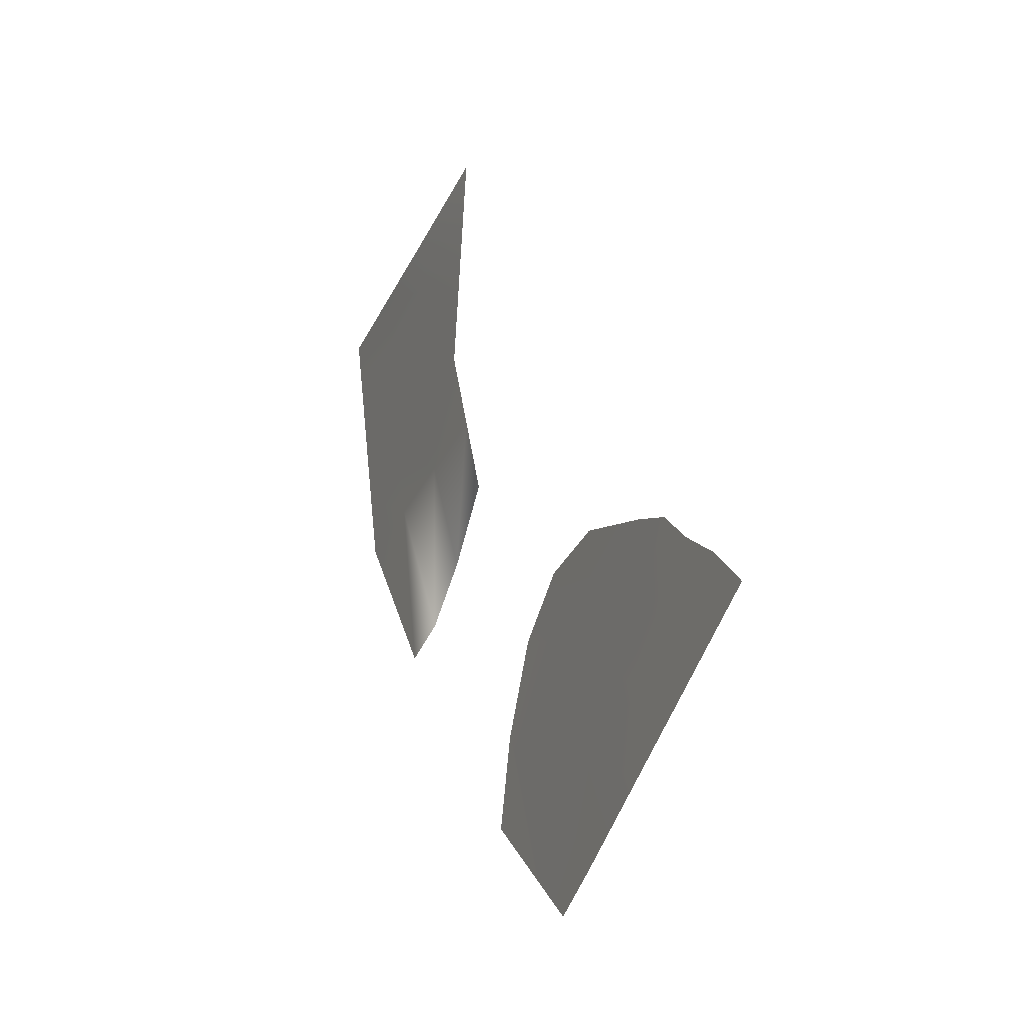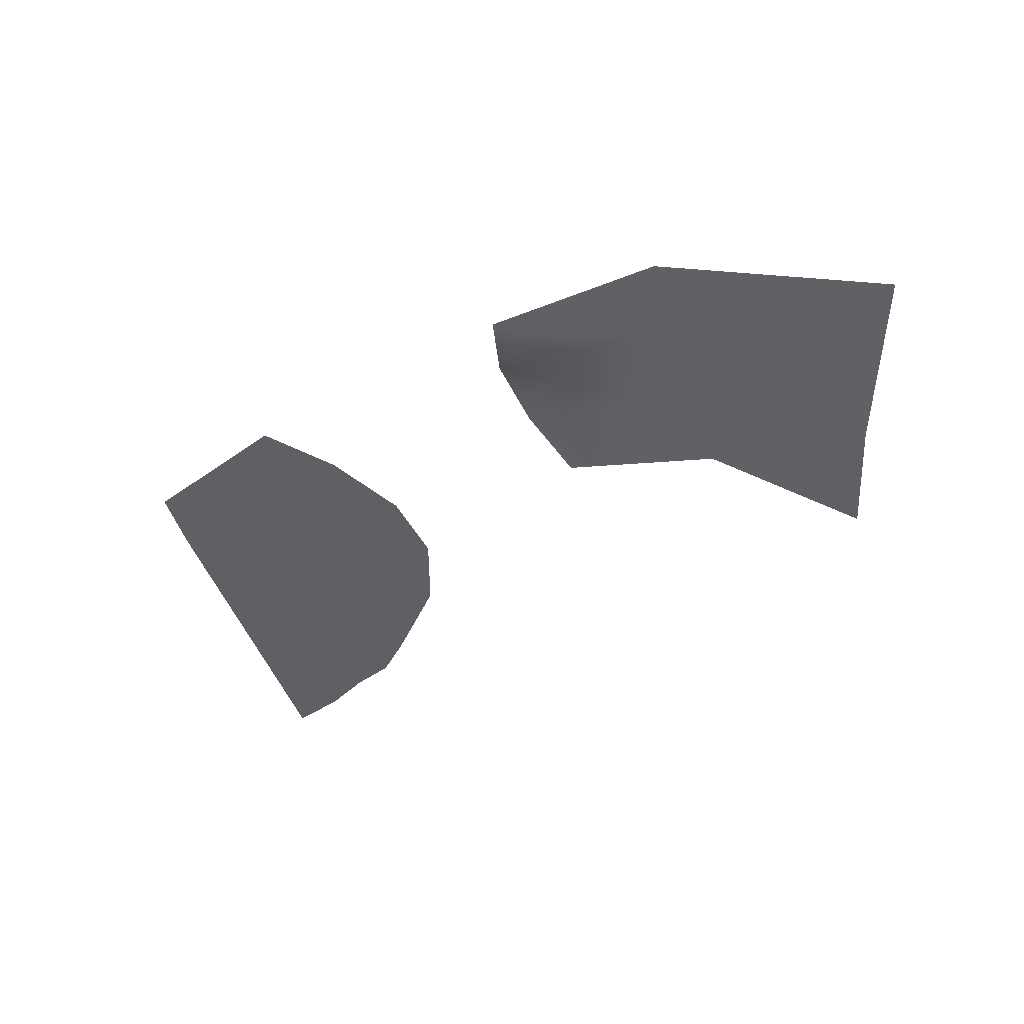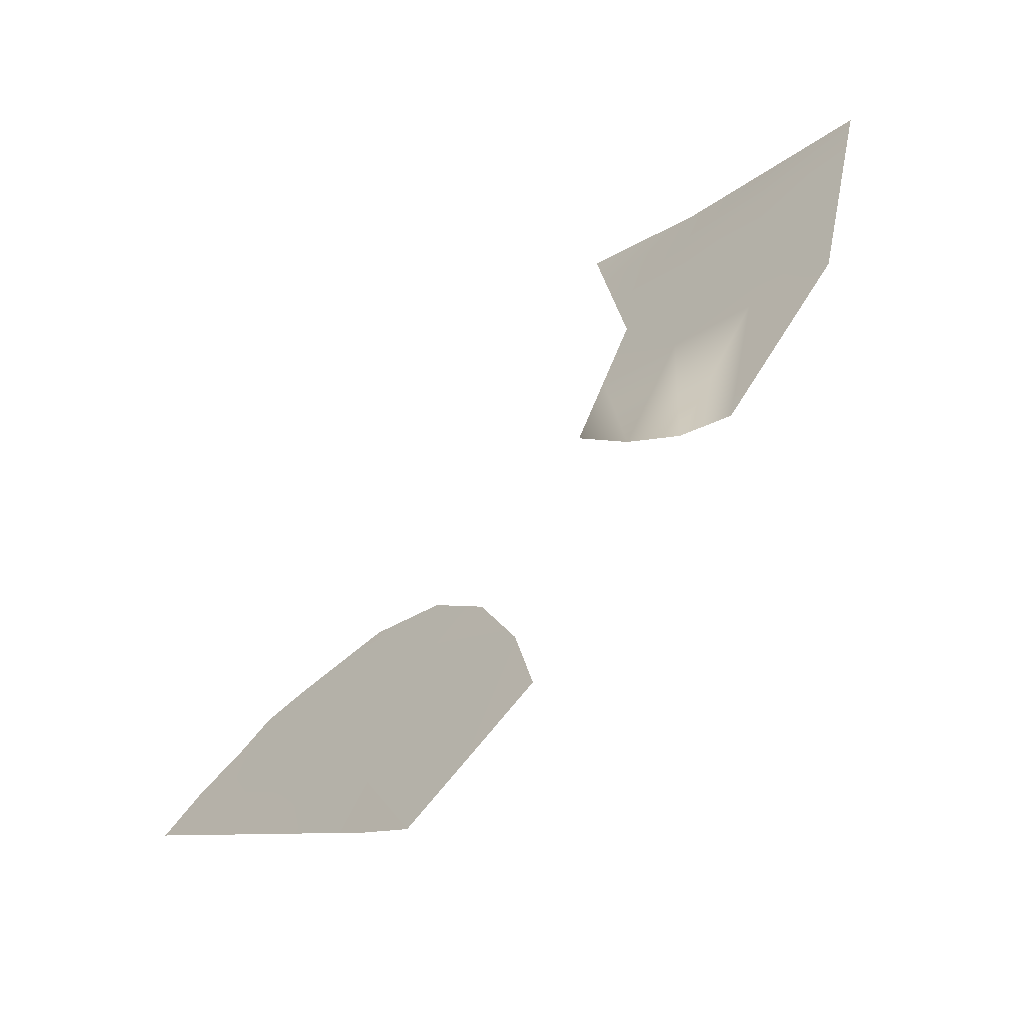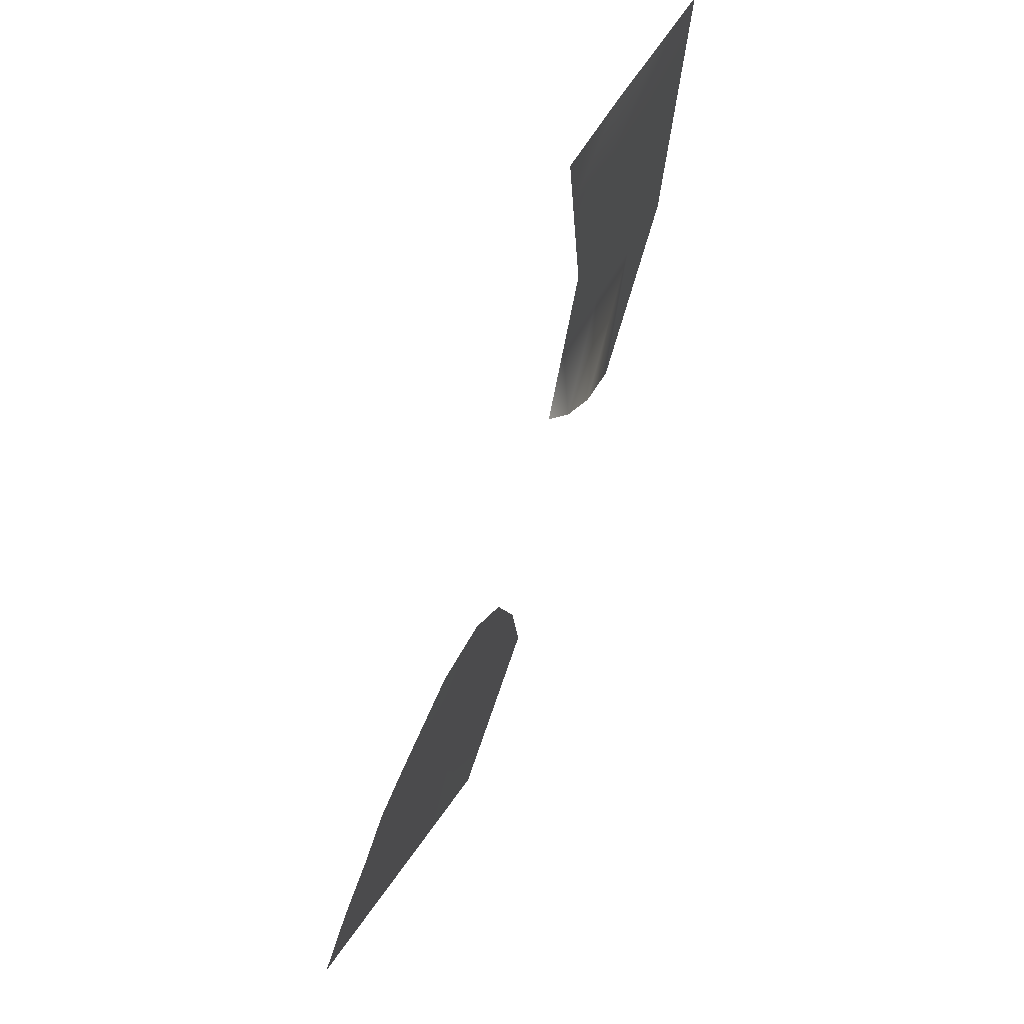
<metadata>
{"format":"obj","ext":"obj","renderer":"f3d","projection":"perspective","resolution":1024,"background":"white","views":[{"elev":-10.4,"azim":66.5,"up":"+Z"},{"elev":-45.6,"azim":-109.6,"up":"+Y"},{"elev":-58.9,"azim":-139.1,"up":"+Z"},{"elev":59.5,"azim":112.7,"up":"+Z"}]}
</metadata>
<code>
g zRM_Psurf251
v -1.262 -902.6 -1.942e+04
v 261.1 -894.7 -1.931e+04
v 239 -894.7 -1.945e+04
v 29.44 -894.7 -1.953e+04
v 216.9 -894.7 -1.959e+04
v 25.69 -894.7 -1.967e+04
v 194.7 -894.7 -1.973e+04
v 21.95 -894.7 -1.98e+04
v 25.69 -894.7 -1.967e+04
v 216.9 -894.7 -1.959e+04
v 265.7 -894.7 -1.988e+04
v 80.29 -894.7 -1.995e+04
v 336.7 -894.7 -2.004e+04
v 219.5 -896 -2.019e+04
v 716.5 -894.7 -2.028e+04
v 877.5 -894.7 -2.022e+04
v 879 -897.3 -2.043e+04
v 597.8 -897.3 -2.04e+04
v 1089 -894.7 -2.023e+04
v 1085 -896.4 -2.039e+04
v 1187 -894.7 -2.024e+04
v 1269 -894.7 -2.029e+04
v 1270 -895.5 -2.038e+04
v 1465 -894.7 -2.04e+04
v 1271 -897.3 -2.055e+04
v 1270 -896.4 -2.046e+04
v -165.5 -894.7 -1.974e+04
v -180.1 -894.7 -1.961e+04
v -165.5 -894.7 -1.974e+04
v -356.7 -894.7 -1.982e+04
v -389.7 -894.7 -1.969e+04
v -180.1 -894.7 -1.961e+04
v 21.95 -894.7 -1.98e+04
v -150.9 -894.7 -1.988e+04
v 21.95 -894.7 -1.98e+04
v -323.7 -894.7 -1.995e+04
v 80.29 -894.7 -1.995e+04
v -105.2 -894.7 -2.001e+04
v -150.9 -894.7 -1.988e+04
v 21.95 -894.7 -1.98e+04
v -290.7 -894.7 -2.008e+04
v -323.7 -894.7 -1.995e+04
v 96.99 -897.3 -2.03e+04
v 219.5 -896 -2.019e+04
v -20.21 -898.6 -2.036e+04
v 514.7 -899.9 -2.058e+04
v 880.5 -899.9 -2.064e+04
v 882 -902.6 -2.085e+04
v 770.3 -902.6 -2.094e+04
v 770.3 -902.6 -2.094e+04
v 474.8 -902.6 -2.076e+04
v 514.7 -899.9 -2.058e+04
v 1080 -898.2 -2.054e+04
v 1076 -899.9 -2.07e+04
v -212 -898.6 -1.949e+04
v 1367 -894.7 -2.033e+04
v -422.8 -894.7 -1.956e+04
v -212 -898.6 -1.949e+04
f 50 51 52
f 20 19 21
f 19 20 16
f 17 16 20
f 16 17 15
f 18 15 17
f 46 18 17
f 23 21 22
f 21 23 20
f 49 46 47
f 17 47 46
f 47 17 53
f 20 53 17
f 53 20 26
f 23 26 20
f 26 23 56
f 22 56 23
f 47 48 49
f 48 47 54
f 53 54 47
f 54 53 25
f 26 25 53
f 25 26 24
f 56 24 26
f 35 27 6
f 28 6 27
f 6 28 4
f 55 4 28
f 4 55 1
f 4 5 6
f 5 4 3
f 1 3 4
f 3 1 2
f 30 34 36
f 34 30 29
f 31 29 30
f 29 31 32
f 57 32 31
f 32 57 58
f 33 34 29
f 40 37 39
f 38 39 37
f 39 38 42
f 41 42 38
f 38 45 41
f 45 38 43
f 37 43 38
f 43 37 44
f 13 14 11
f 12 11 14
f 11 12 7
f 8 7 12
f 7 8 9
f 9 10 7

</code>
